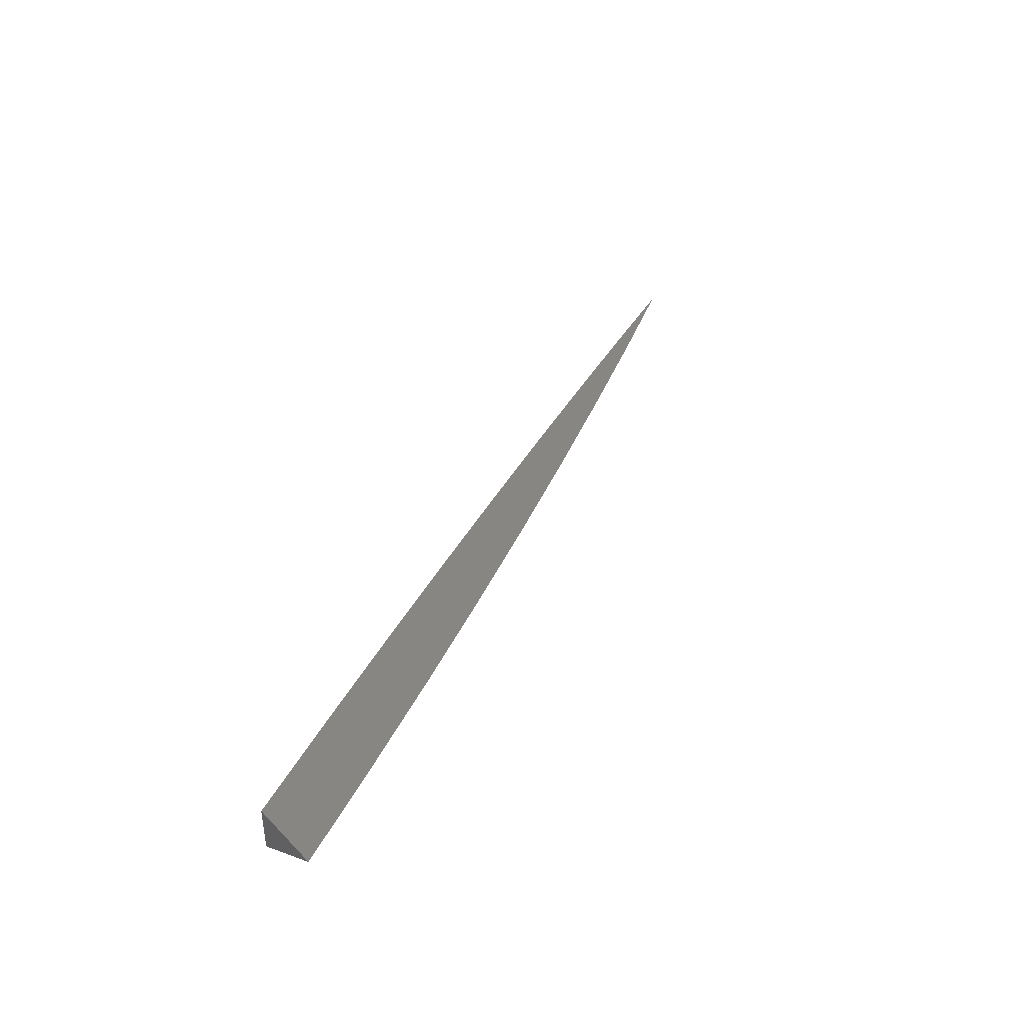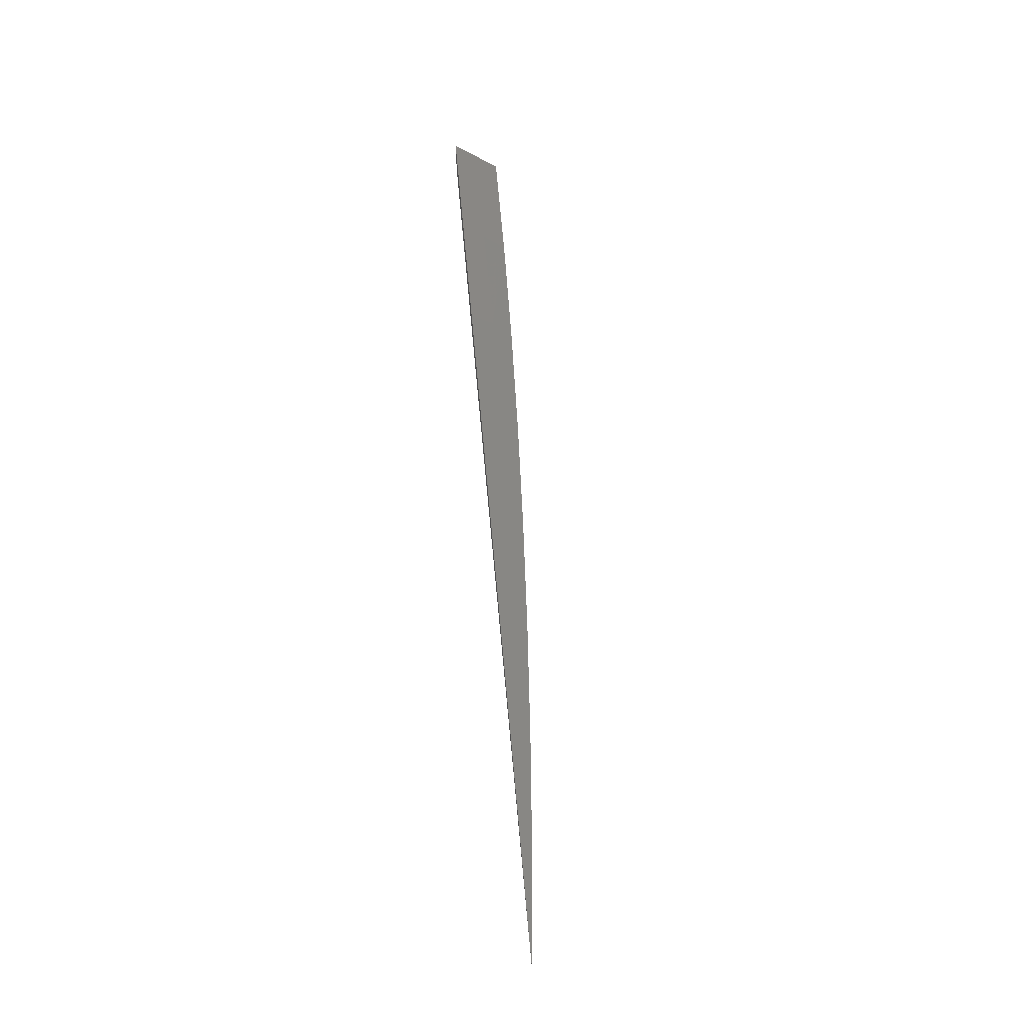
<metadata>
{"format":"stl","ext":"stl","renderer":"f3d","projection":"perspective","resolution":1024,"background":"white","views":[{"elev":40.0,"azim":114.2,"up":"+Z"},{"elev":62.0,"azim":-95.1,"up":"+Y"}]}
</metadata>
<code>
# stl→obj: 23 verts, 42 faces
v 0 8 8.036
v 0 8.033 8
v -0.09113 8.016 8.018
v -0.09276 8.032 8
v -0.1827 8.014 8.018
v -0.1855 8.031 8
v -0.2746 8.012 8.018
v -0.2782 8.028 8
v -0.3669 8.008 8.018
v -0.3709 8.025 8
v -0.4595 8.004 8.018
v -0.4635 8.02 8
v -0.4635 8 8.022
v -0.5561 8 8.016
v -0.5561 8.014 8
v -0.6486 8 8.009
v -0.6486 8.008 8
v -0.741 8 8
v -0.3709 8 8.027
v -0.2782 8 8.031
v -0.1855 8 8.034
v -0.09274 8 8.036
v 0 8 8
f 1 2 3
f 3 2 4
f 3 4 5
f 5 4 6
f 5 6 7
f 7 6 8
f 7 8 9
f 9 8 10
f 9 10 11
f 11 10 12
f 11 12 13
f 13 12 14
f 14 12 15
f 14 15 16
f 16 15 17
f 16 17 18
f 13 19 11
f 11 19 9
f 19 20 9
f 9 20 7
f 20 21 7
f 7 21 5
f 21 22 5
f 5 22 3
f 22 1 3
f 1 22 23
f 23 22 21
f 23 21 20
f 20 19 23
f 23 19 13
f 23 13 14
f 14 16 23
f 23 16 18
f 18 17 23
f 23 17 15
f 23 15 12
f 12 10 23
f 23 10 8
f 23 8 6
f 6 4 23
f 23 4 2
f 2 1 23

</code>
